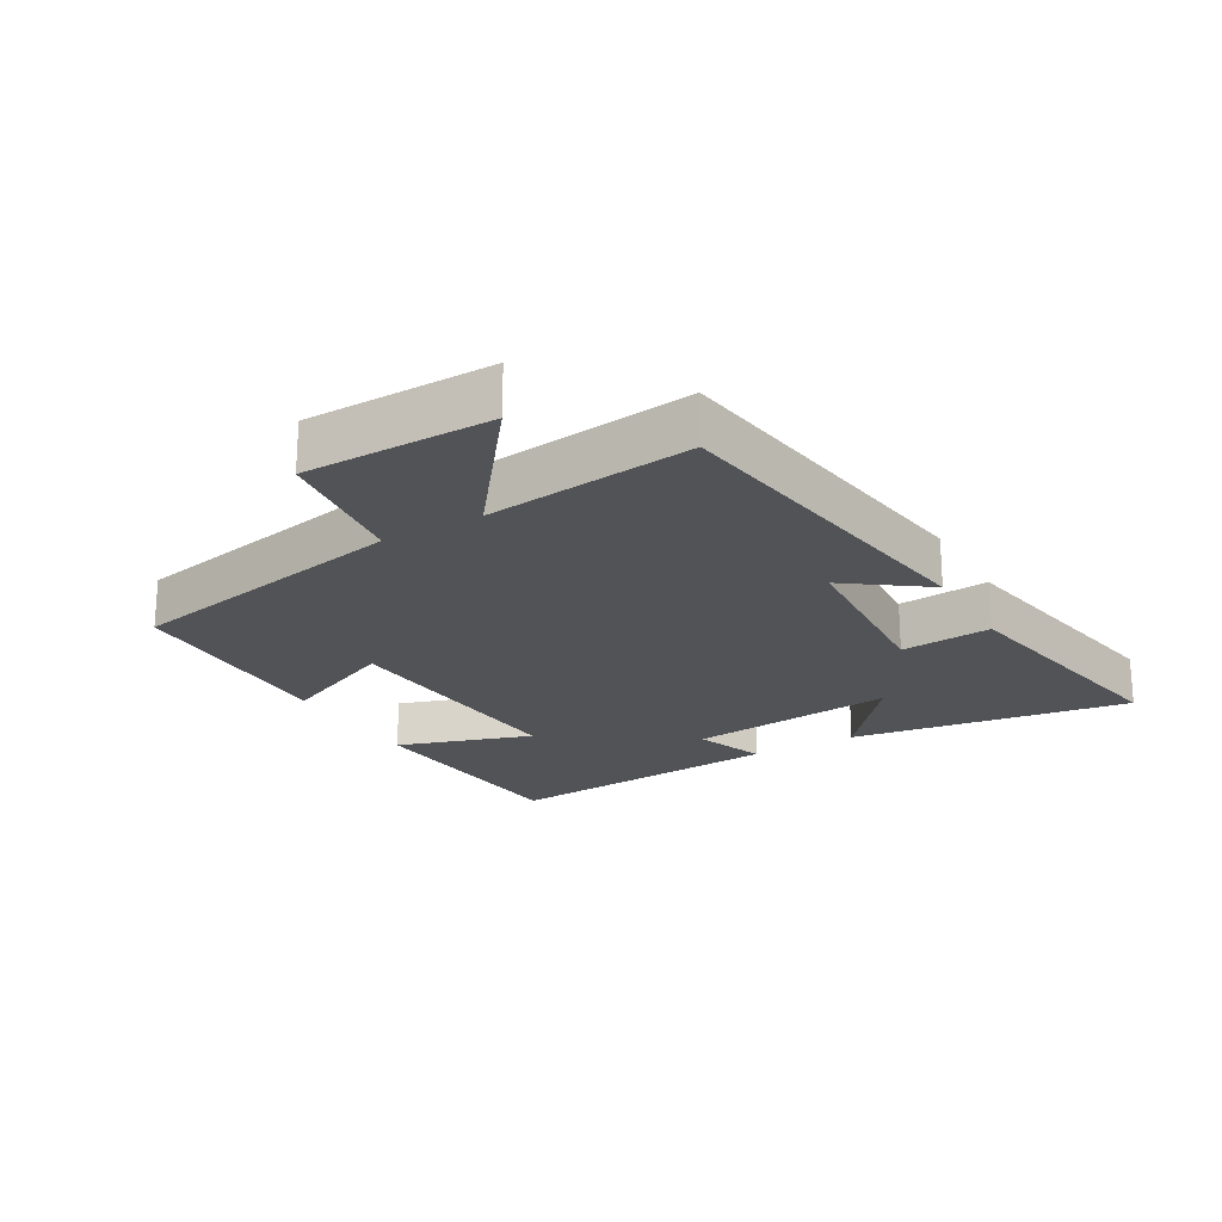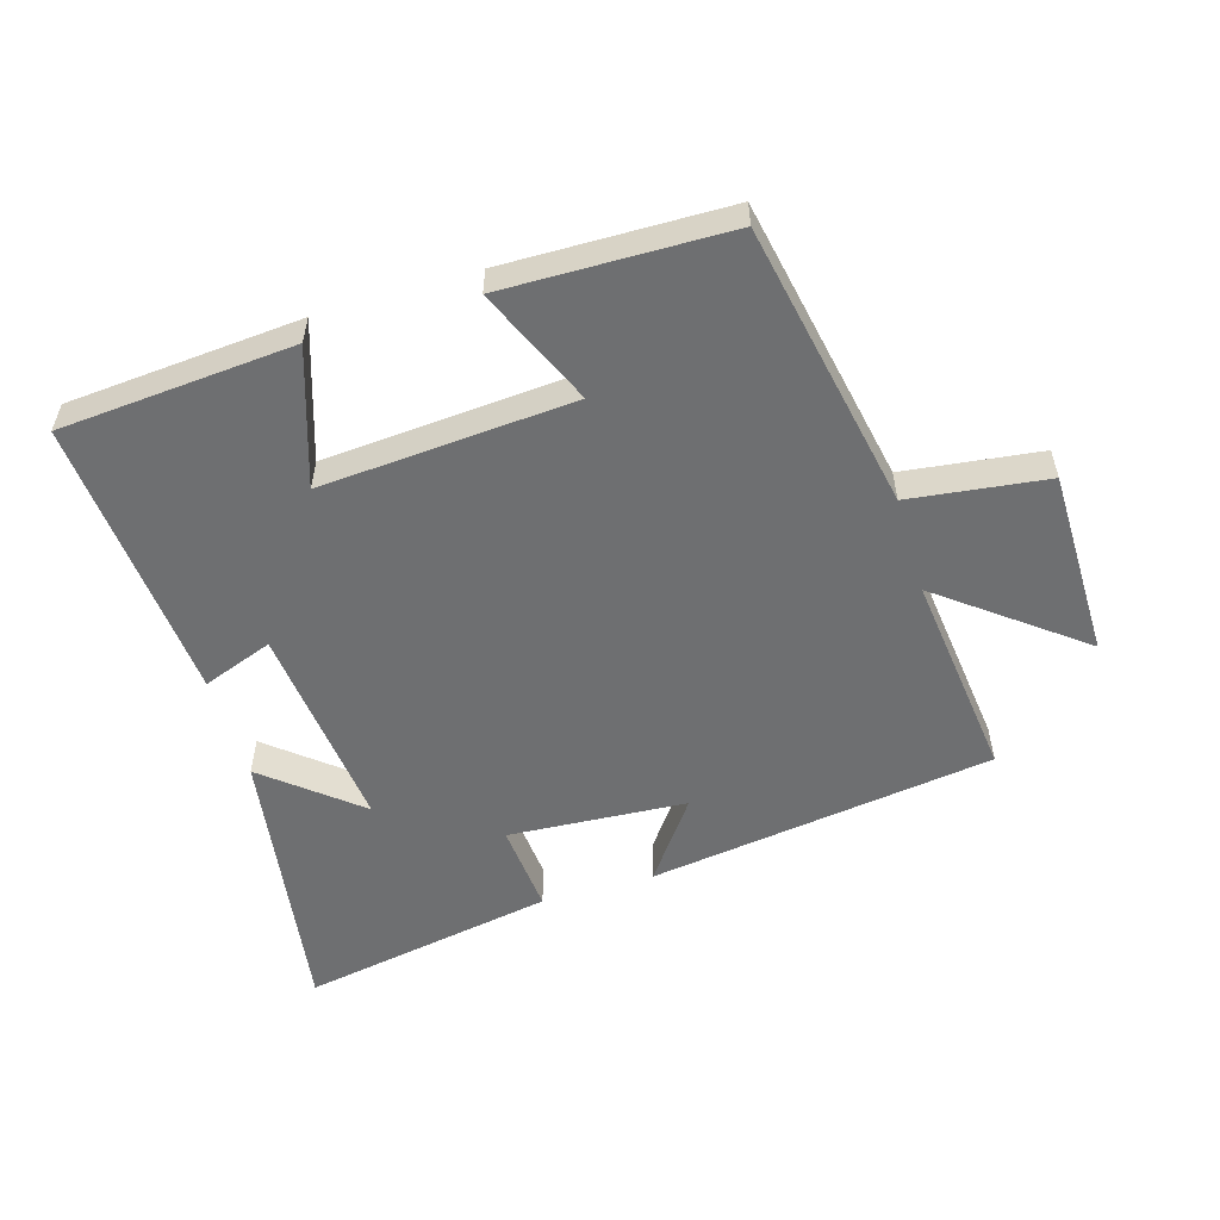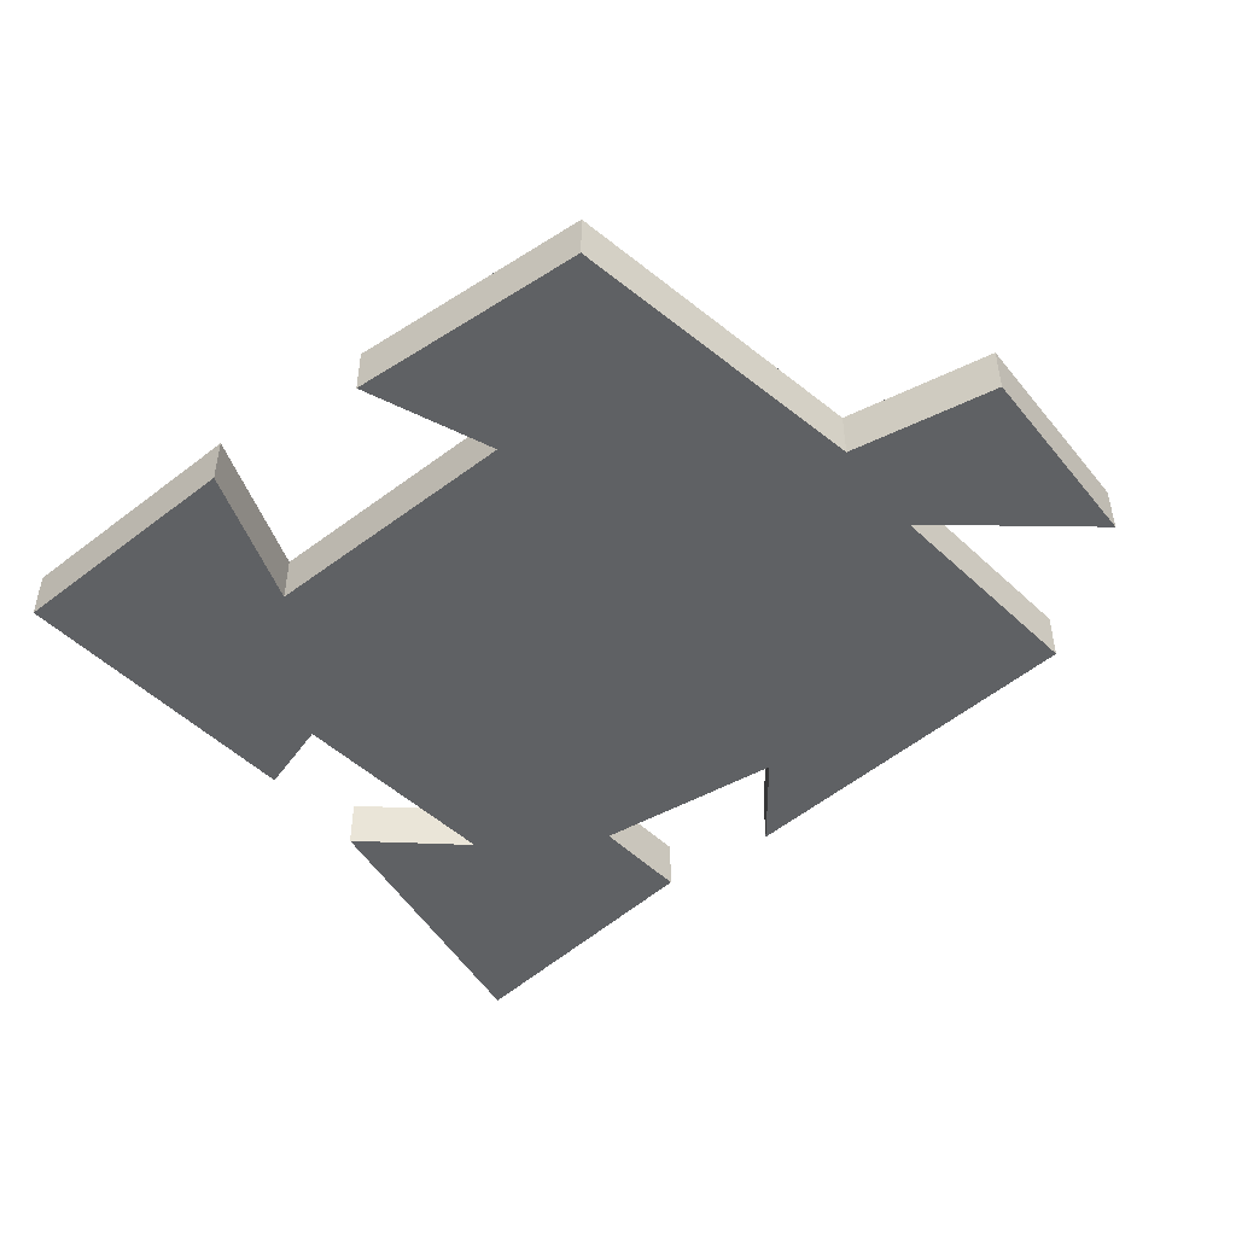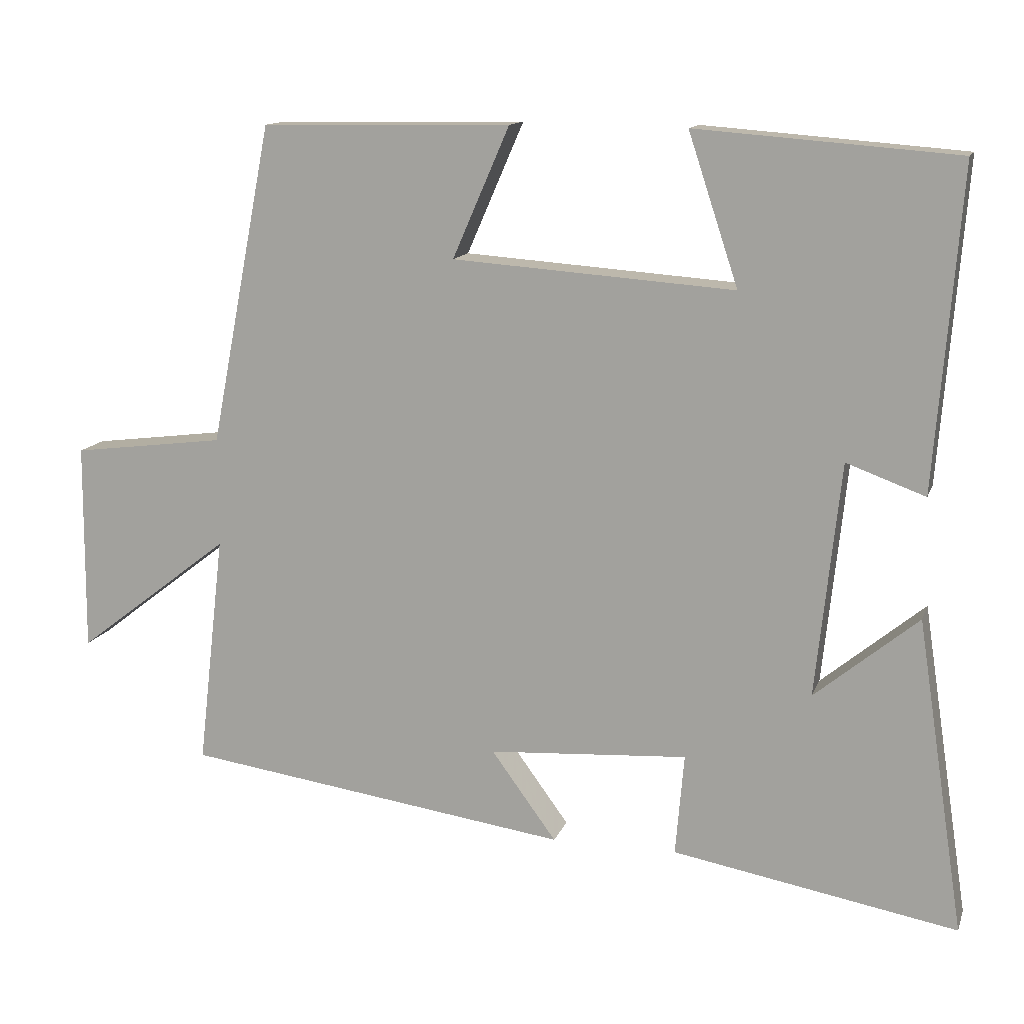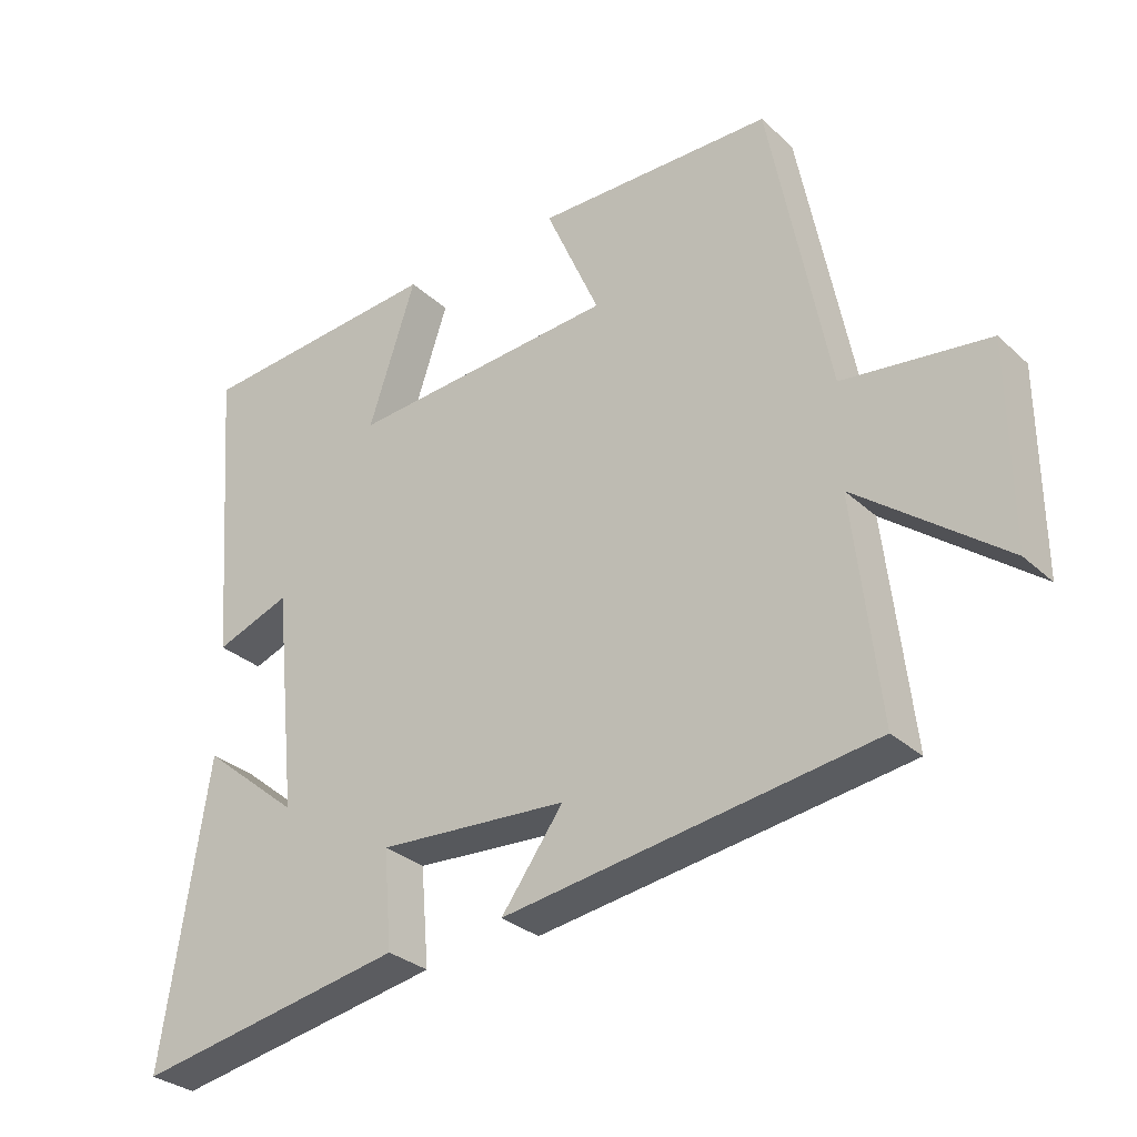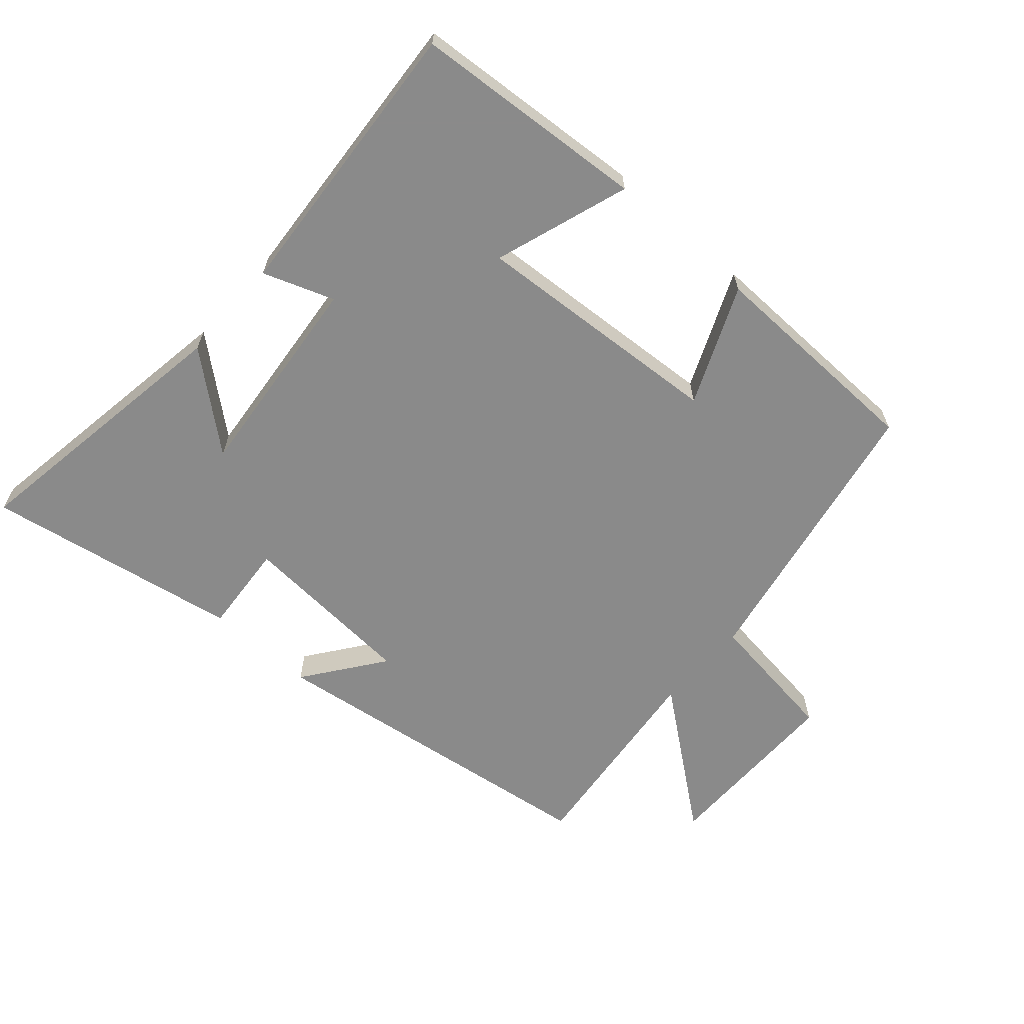
<metadata>
{"format":"obj","ext":"obj","renderer":"f3d","projection":"perspective","resolution":1024,"background":"white","views":[{"elev":-21.8,"azim":120.2,"up":"+Y"},{"elev":-54.6,"azim":16.7,"up":"+Y"},{"elev":-46.6,"azim":36.7,"up":"+Y"},{"elev":13.2,"azim":-164.2,"up":"+Z"},{"elev":-30.5,"azim":37.7,"up":"+Z"},{"elev":-63.6,"azim":-41.7,"up":"+Y"}]}
</metadata>
<code>
v -0.566 0.07 -0.571
v -0.5 0.07 -0.137
v -0.357 0.07 -0.255
v -0.391 0.07 0.069
v -0.5 0.07 0.029
v -0.535 0.07 0.472
v -0.174 0.07 0.5
v -0.243 0.07 0.291
v 0.147 0.07 0.319
v 0.068 0.07 0.5
v 0.414 0.07 0.494
v 0.5 0.07 0.05
v 0.712 0.07 0.023
v 0.714 0.07 -0.267
v 0.5 0.07 -0.102
v 0.537 0.07 -0.424
v 0.002 0.07 -0.5
v 0.092 0.07 -0.377
v -0.184 0.07 -0.359
v -0.172 0.07 -0.5
v -0.566 0 -0.571
v -0.5 0 -0.137
v -0.357 0 -0.255
v -0.391 0 0.069
v -0.5 0 0.029
v -0.535 0 0.472
v -0.174 0 0.5
v -0.243 0 0.291
v 0.147 0 0.319
v 0.068 0 0.5
v 0.414 0 0.494
v 0.5 0 0.05
v 0.712 0 0.023
v 0.714 0 -0.267
v 0.5 0 -0.102
v 0.537 0 -0.424
v 0.002 0 -0.5
v 0.092 0 -0.377
v -0.184 0 -0.359
v -0.172 0 -0.5
f 19 20 1
f 15 16 17 18
f 15 18 19
f 12 13 14 15
f 11 12 15
f 10 11 15
f 9 10 15
f 8 9 15 19
f 6 7 8
f 5 6 8
f 4 5 8
f 3 4 8 19
f 1 2 3
f 1 3 19
f 21 40 39
f 38 37 36 35
f 39 38 35
f 35 34 33 32
f 35 32 31
f 35 31 30
f 35 30 29
f 39 35 29 28
f 28 27 26
f 28 26 25
f 28 25 24
f 39 28 24 23
f 23 22 21
f 39 23 21
f 1 21 22 2
f 2 22 23 3
f 3 23 24 4
f 4 24 25 5
f 5 25 26 6
f 6 26 27 7
f 7 27 28 8
f 8 28 29 9
f 9 29 30 10
f 10 30 31 11
f 11 31 32 12
f 12 32 33 13
f 13 33 34 14
f 14 34 35 15
f 15 35 36 16
f 16 36 37 17
f 17 37 38 18
f 18 38 39 19
f 19 39 40 20
f 20 40 21 1

</code>
